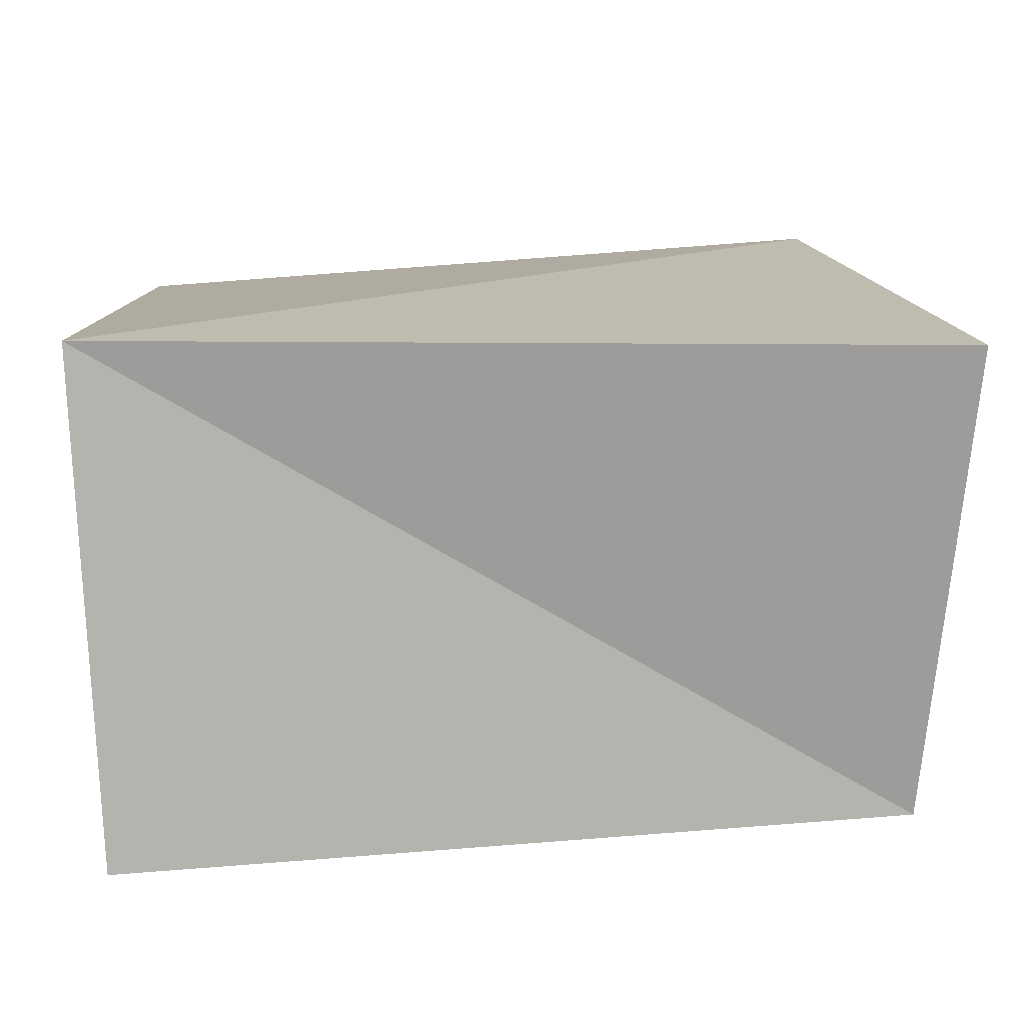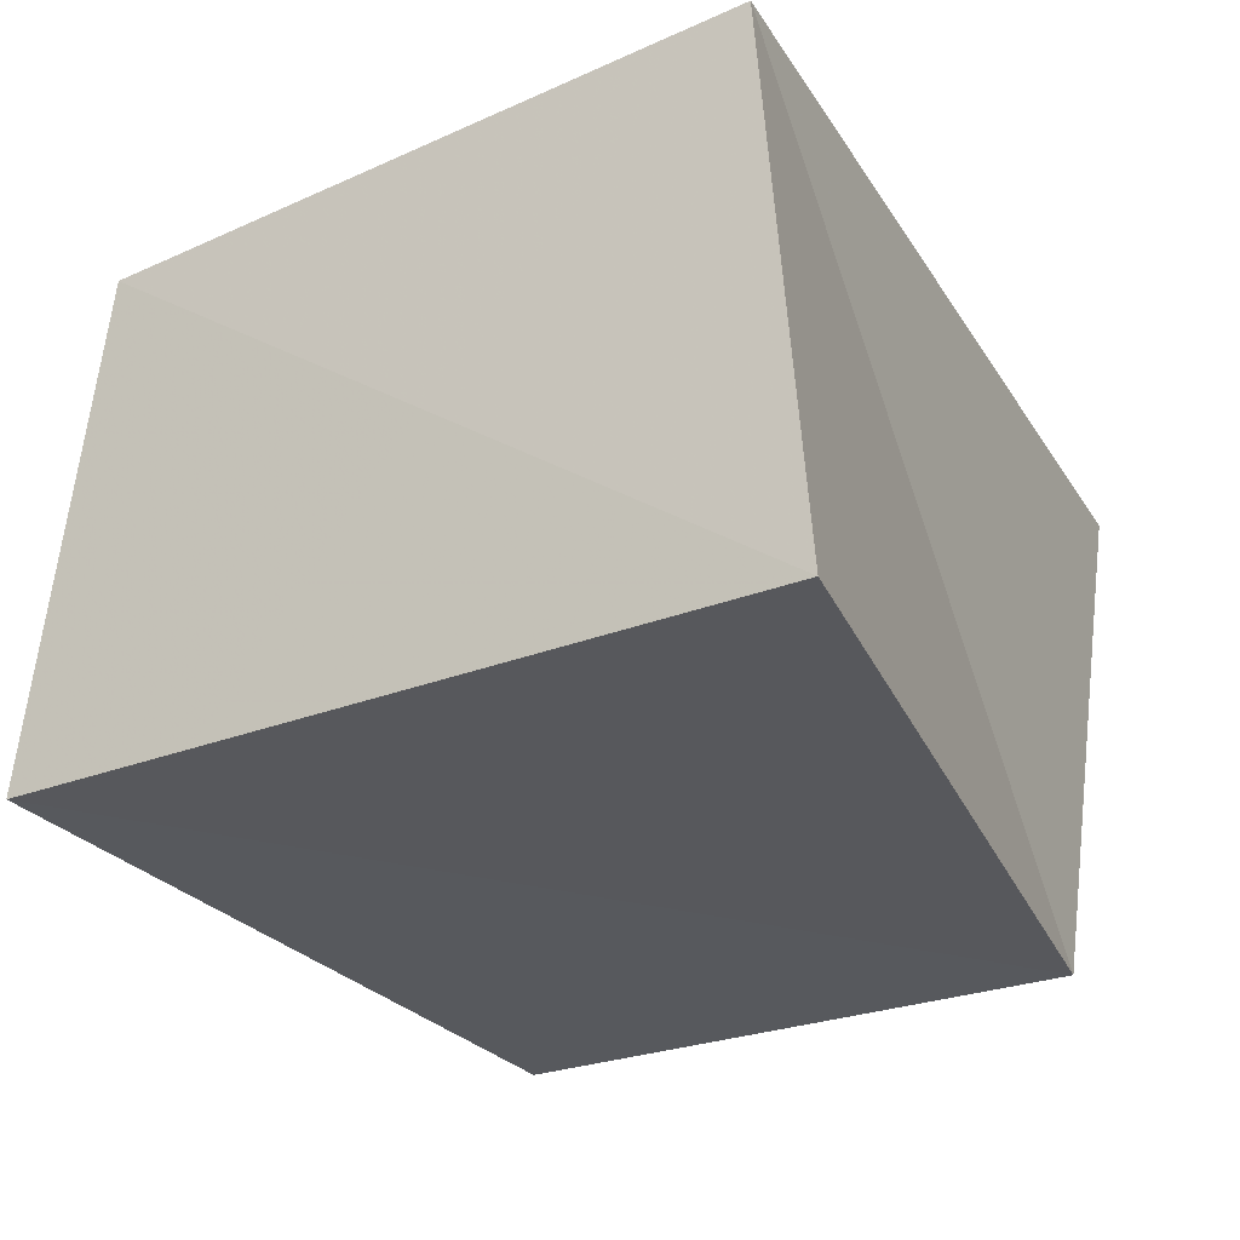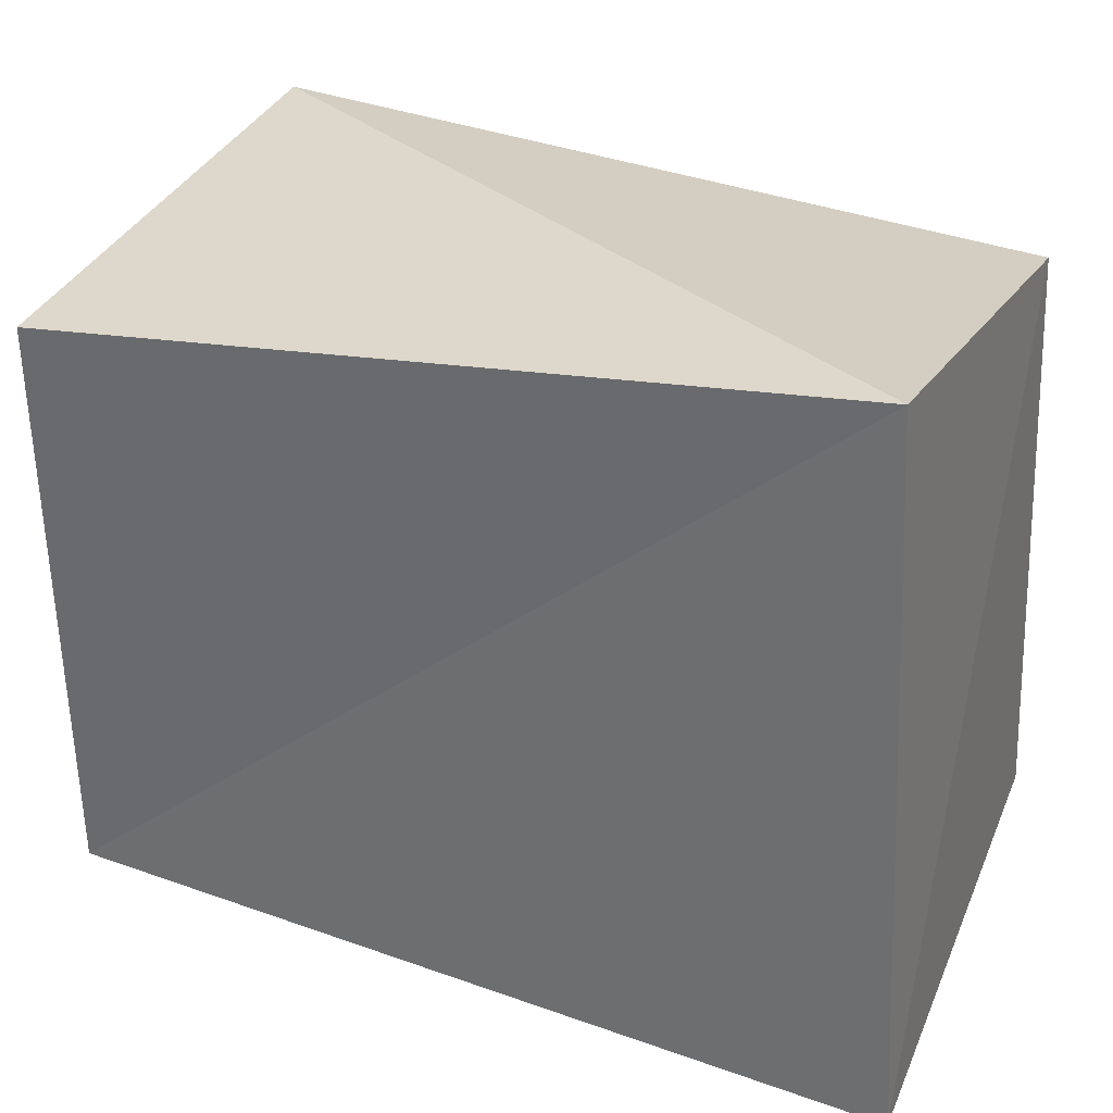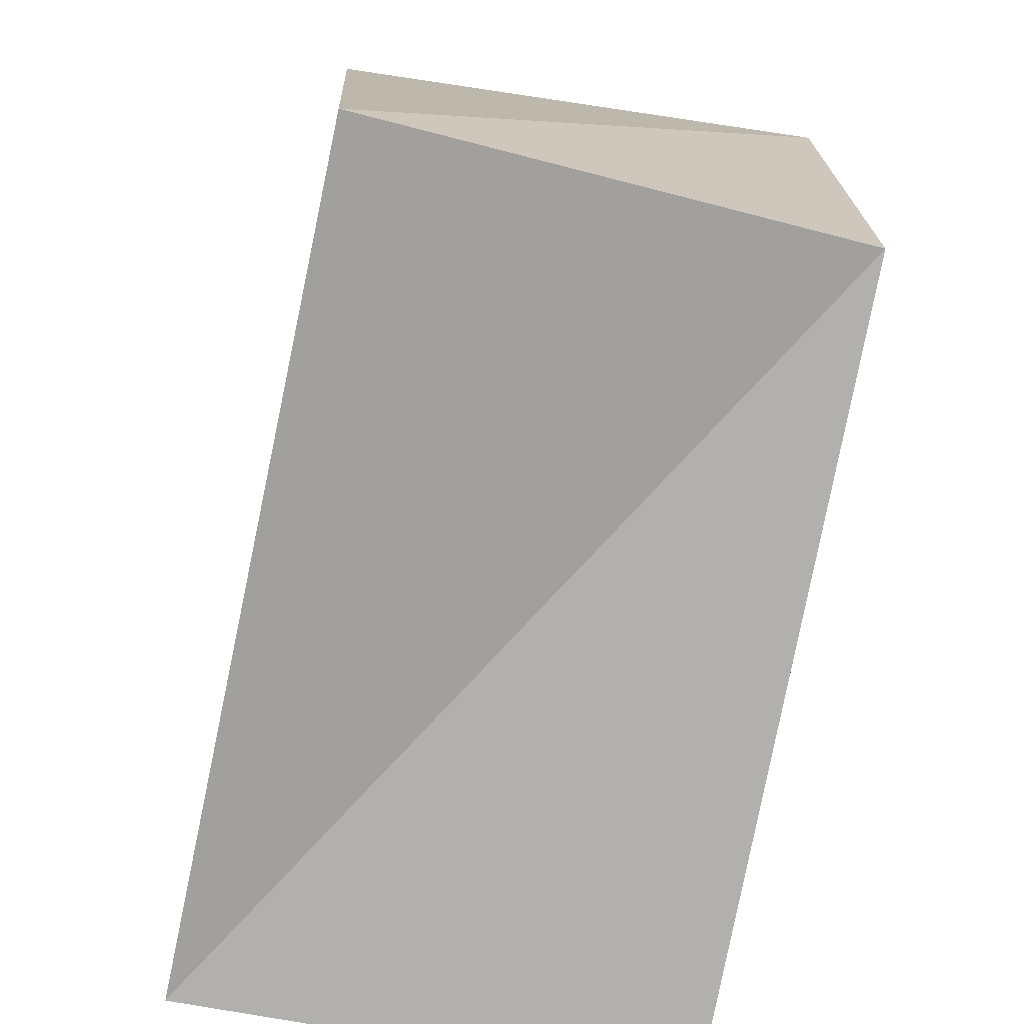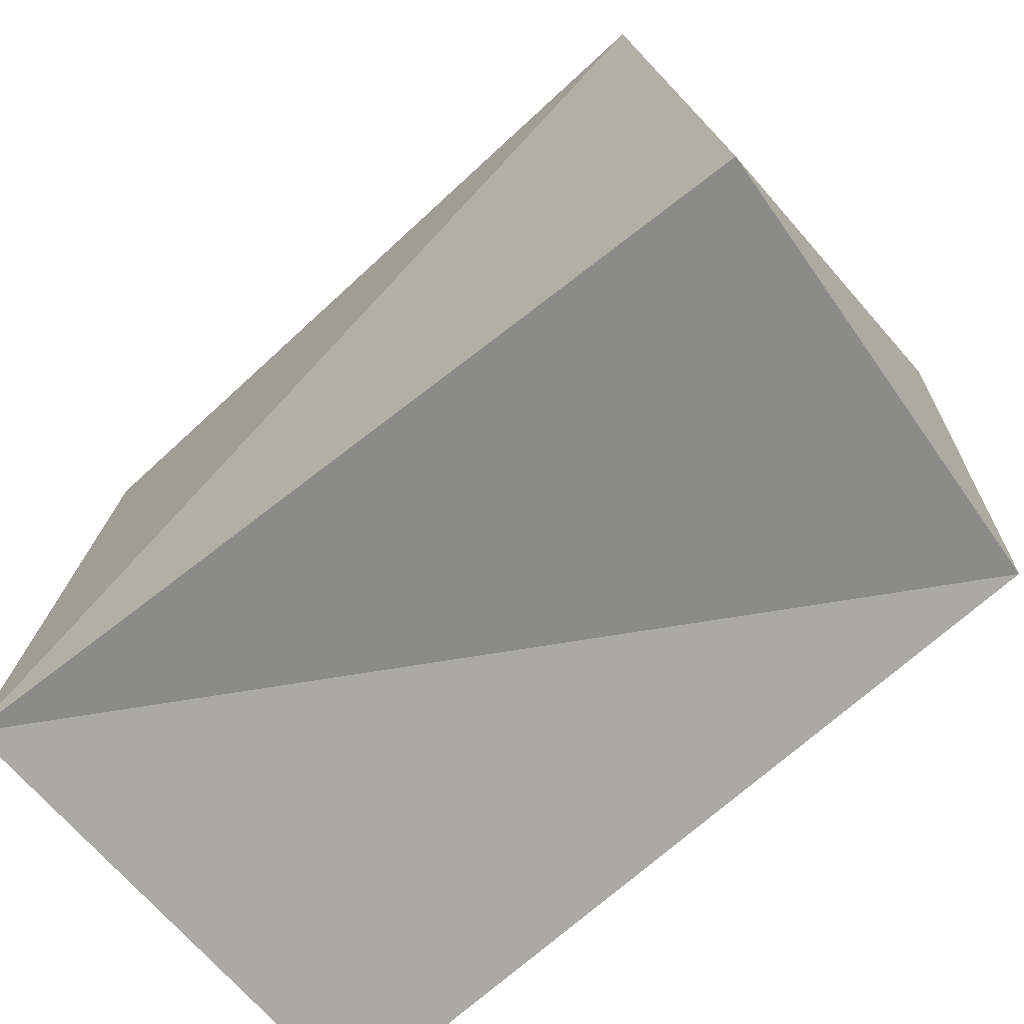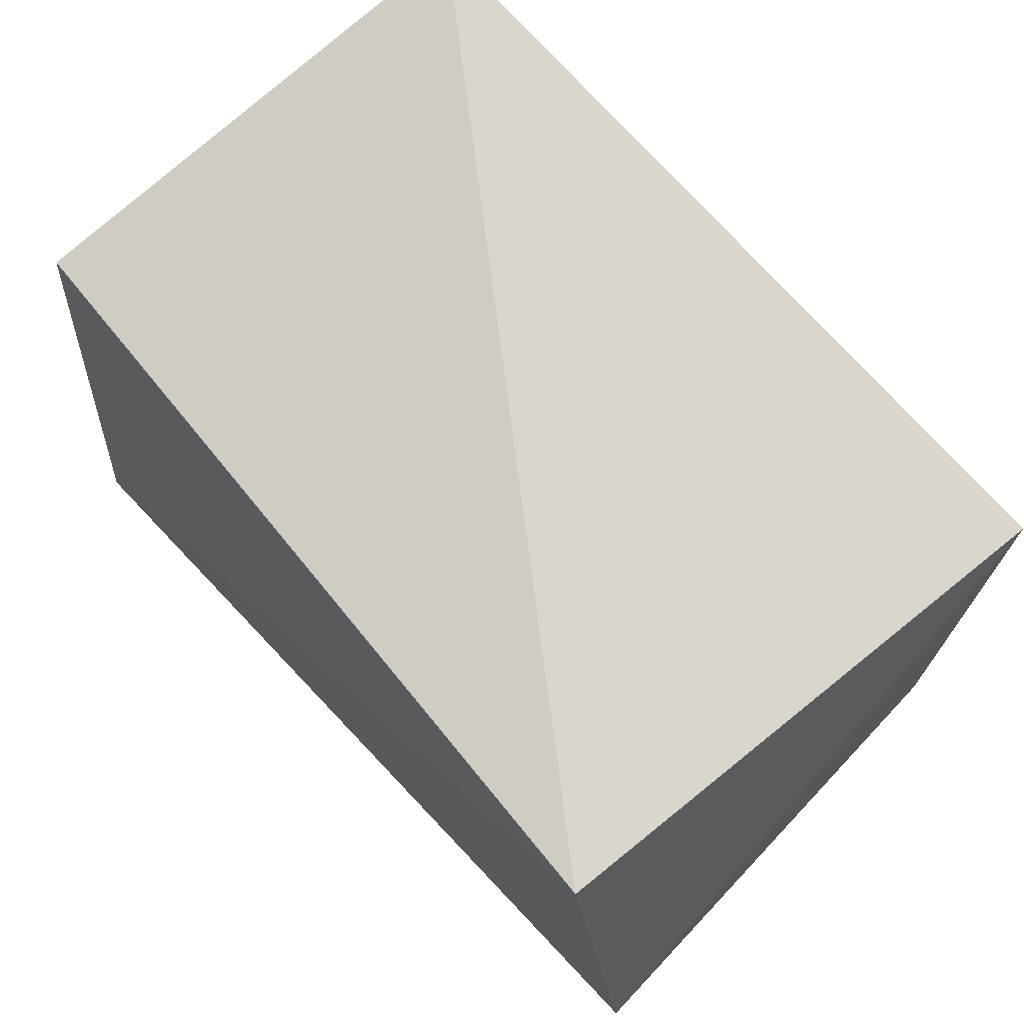
<metadata>
{"format":"obj","ext":"obj","renderer":"f3d","projection":"perspective","resolution":1024,"background":"white","views":[{"elev":13.6,"azim":-3.3,"up":"+Z"},{"elev":-28.9,"azim":-61.9,"up":"+Z"},{"elev":33.5,"azim":-161.2,"up":"+Y"},{"elev":-71.4,"azim":78.7,"up":"+Y"},{"elev":-67.9,"azim":39.0,"up":"+Y"},{"elev":71.7,"azim":47.8,"up":"+Y"}]}
</metadata>
<code>
v 0.04797 -0.03238 -0.03041
v -0.04849 -0.04462 -0.03084
v 0.05235 -0.03928 0.02879
v -0.05121 -0.04138 0.03057
v -0.04807 0.03388 0.02636
v 0.04481 0.03911 0.03194
v -0.04343 0.0448 -0.02935
v 0.04814 0.03755 -0.03062
f 4 5 2
f 1 4 2
f 2 5 7
f 7 1 2
f 4 6 5
f 3 4 1
f 3 6 4
f 5 6 7
f 8 1 7
f 7 6 8
f 8 3 1
f 6 3 8

</code>
